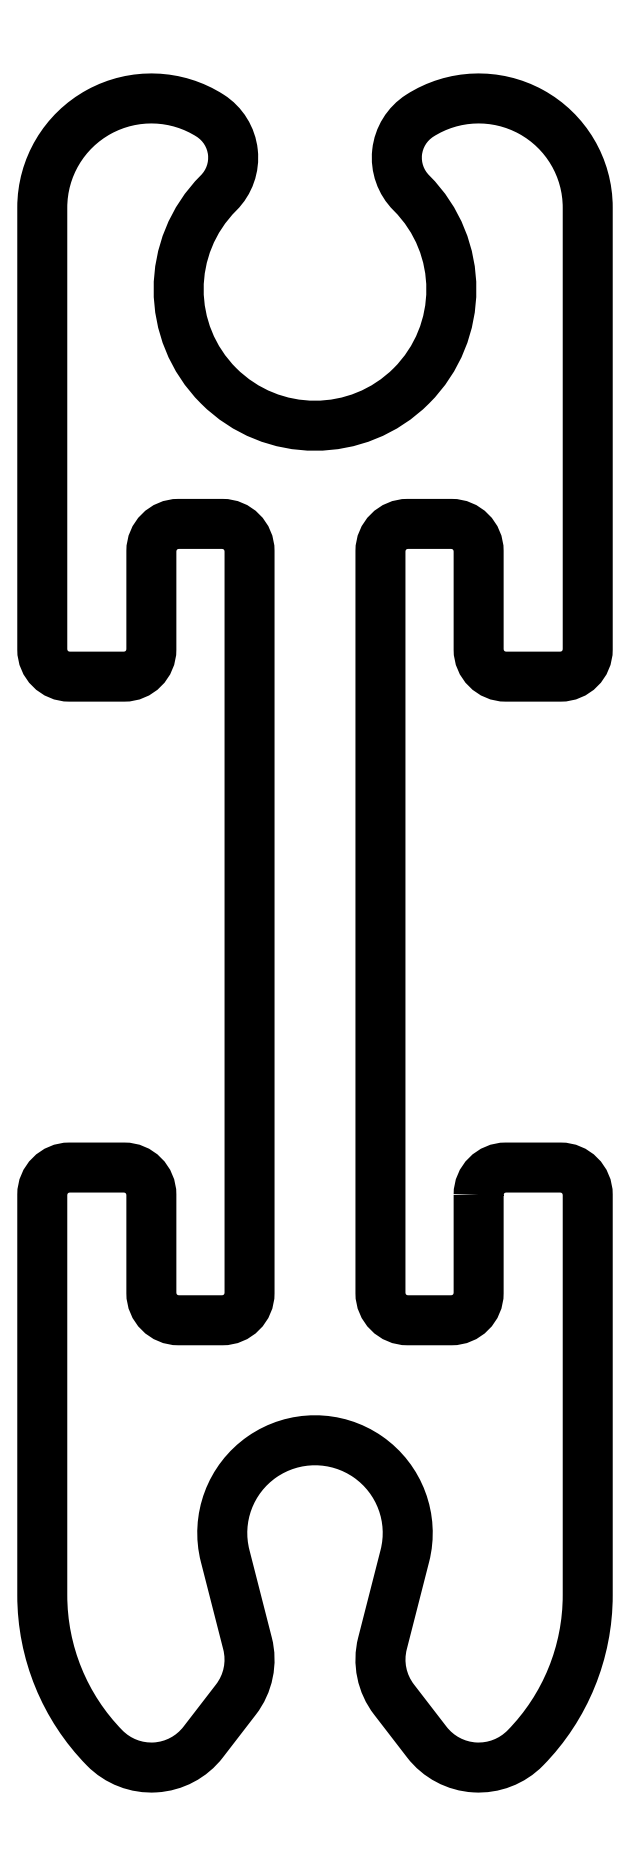
<metadata>
{"format":"dxf","ext":"dxf","renderer":"ezdxf+matplotlib","layout":"modelspace","background":"white","min_lineweight":24,"dpi":150}
</metadata>
<code>
0
SECTION
2
ENTITIES
0
POLYLINE
8
0
66
     1
10
0
20
0
30
0
70
     1
0
VERTEX
8
0
10
271
20
258.9
30
0
42
-0.4142
0
VERTEX
8
0
10
271.2
20
259.1
30
0
0
VERTEX
8
0
10
271.7
20
259.1
30
0
42
-0.4142
0
VERTEX
8
0
10
272
20
258.9
30
0
0
VERTEX
8
0
10
272
20
255.2
30
0
42
-0.1963
0
VERTEX
8
0
10
271.4
20
253.8
30
0
42
-0.4556
0
VERTEX
8
0
10
270.5
20
253.8
30
0
0
VERTEX
8
0
10
270.2
20
254.2
30
0
42
-0.2306
0
VERTEX
8
0
10
270.1
20
254.7
30
0
0
VERTEX
8
0
10
270.3
20
255.5
30
0
42
1.288
0
VERTEX
8
0
10
268.7
20
255.5
30
0
0
VERTEX
8
0
10
268.9
20
254.7
30
0
42
-0.2306
0
VERTEX
8
0
10
268.8
20
254.2
30
0
0
VERTEX
8
0
10
268.5
20
253.8
30
0
42
-0.4556
0
VERTEX
8
0
10
267.5
20
253.8
30
0
42
-0.1963
0
VERTEX
8
0
10
267
20
255.2
30
0
0
VERTEX
8
0
10
267
20
258.9
30
0
42
-0.4142
0
VERTEX
8
0
10
267.2
20
259.1
30
0
0
VERTEX
8
0
10
267.7
20
259.1
30
0
42
-0.4142
0
VERTEX
8
0
10
268
20
258.9
30
0
0
VERTEX
8
0
10
268
20
258
30
0
42
0.4142
0
VERTEX
8
0
10
268.2
20
257.7
30
0
0
VERTEX
8
0
10
268.6
20
257.7
30
0
42
0.4142
0
VERTEX
8
0
10
268.9
20
258
30
0
0
VERTEX
8
0
10
268.9
20
264.8
30
0
42
0.4142
0
VERTEX
8
0
10
268.6
20
265
30
0
0
VERTEX
8
0
10
268.2
20
265
30
0
42
0.4142
0
VERTEX
8
0
10
268
20
264.8
30
0
0
VERTEX
8
0
10
268
20
263.9
30
0
42
-0.4142
0
VERTEX
8
0
10
267.7
20
263.6
30
0
0
VERTEX
8
0
10
267.2
20
263.6
30
0
42
-0.4142
0
VERTEX
8
0
10
267
20
263.9
30
0
0
VERTEX
8
0
10
267
20
267.9
30
0
42
-0.5929
0
VERTEX
8
0
10
268.5
20
268.7
30
0
42
-0.4789
0
VERTEX
8
0
10
268.6
20
268
30
0
42
2.414
0
VERTEX
8
0
10
270.4
20
268
30
0
42
-0.4789
0
VERTEX
8
0
10
270.4
20
268.7
30
0
42
-0.5929
0
VERTEX
8
0
10
272
20
267.9
30
0
0
VERTEX
8
0
10
272
20
263.9
30
0
42
-0.4142
0
VERTEX
8
0
10
271.7
20
263.6
30
0
0
VERTEX
8
0
10
271.2
20
263.6
30
0
42
-0.4142
0
VERTEX
8
0
10
271
20
263.9
30
0
0
VERTEX
8
0
10
271
20
264.8
30
0
42
0.4142
0
VERTEX
8
0
10
270.7
20
265
30
0
0
VERTEX
8
0
10
270.3
20
265
30
0
42
0.4142
0
VERTEX
8
0
10
270.1
20
264.8
30
0
0
VERTEX
8
0
10
270.1
20
258
30
0
42
0.4142
0
VERTEX
8
0
10
270.3
20
257.7
30
0
0
VERTEX
8
0
10
270.7
20
257.7
30
0
42
0.4142
0
VERTEX
8
0
10
271
20
258
30
0
0
SEQEND
8
0
0
ENDSEC
0
EOF

</code>
